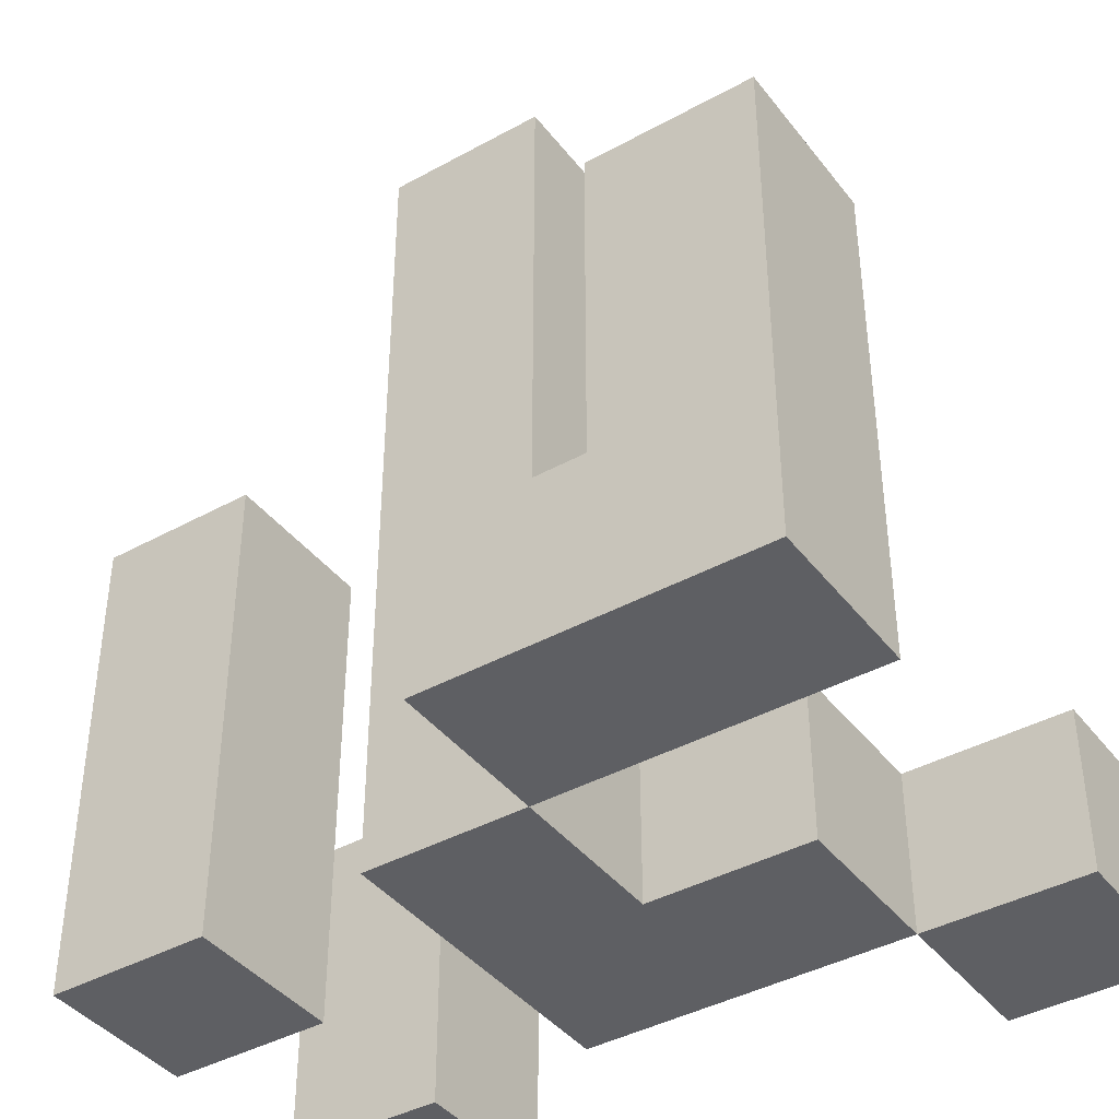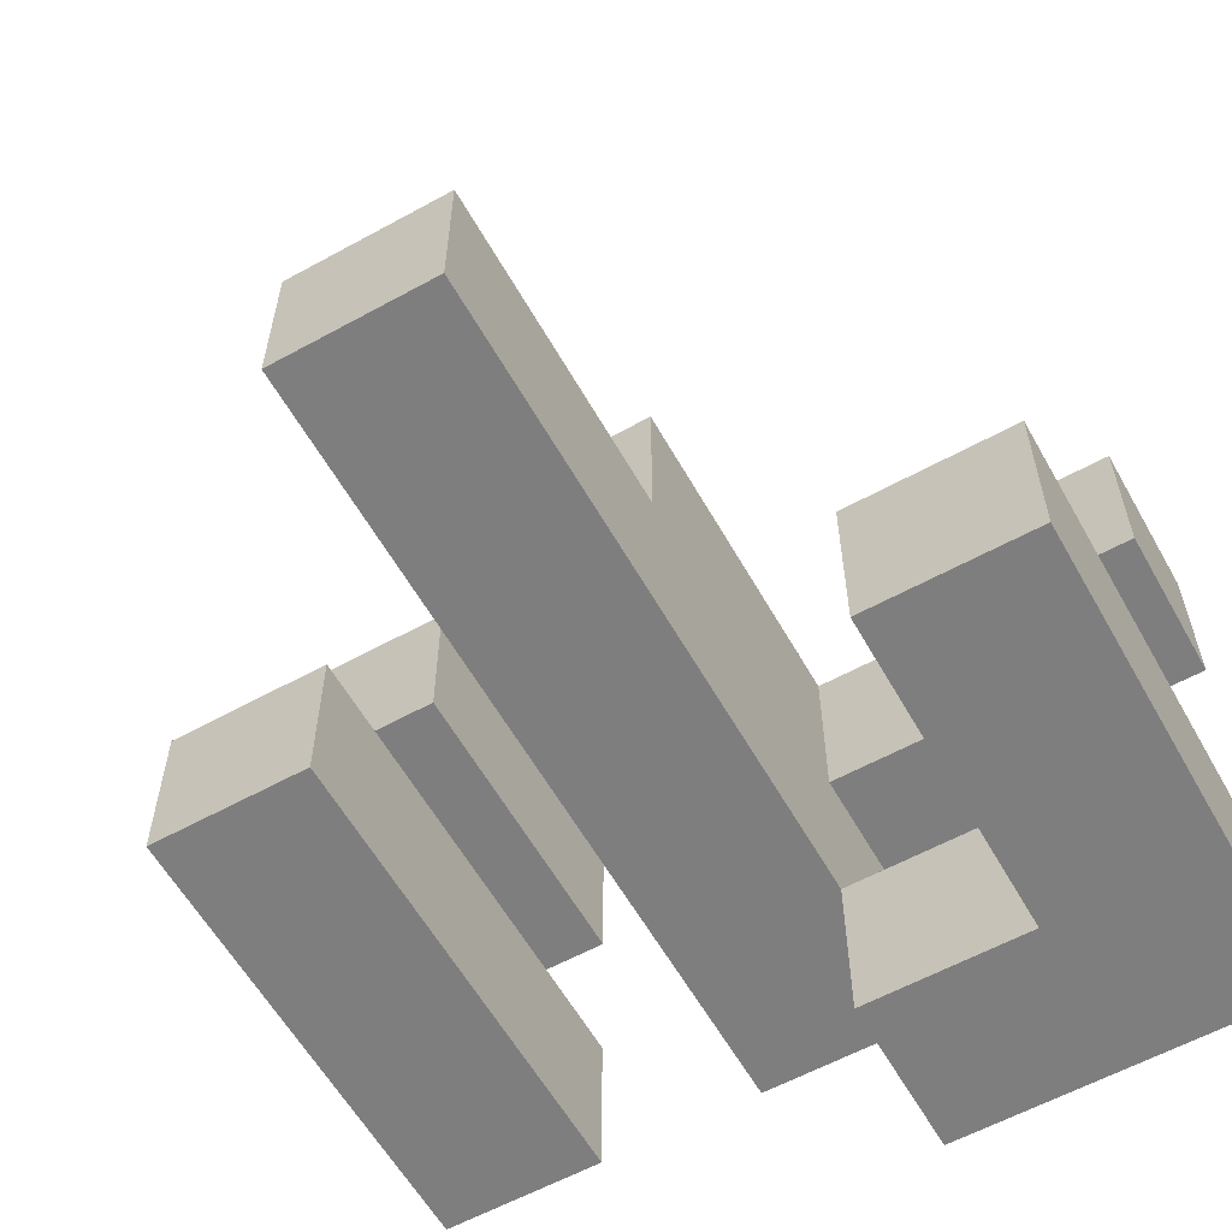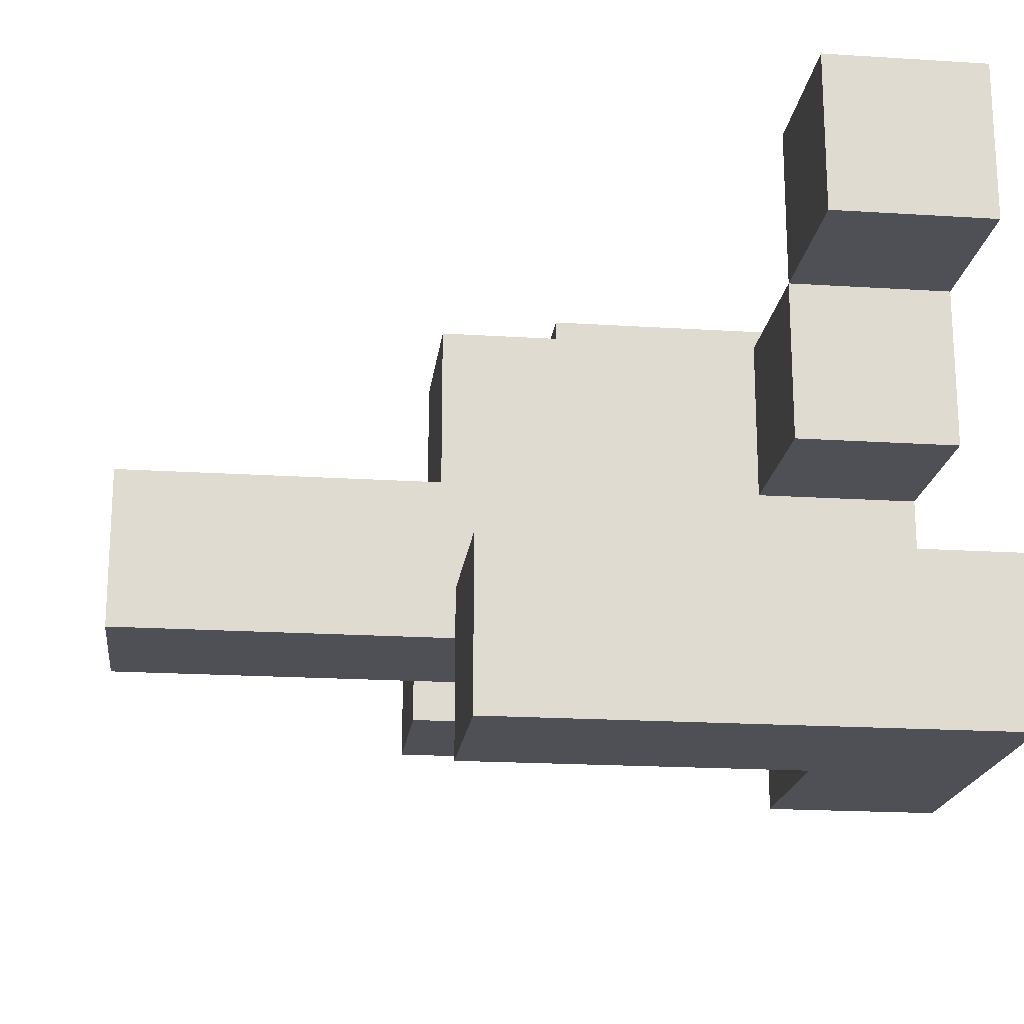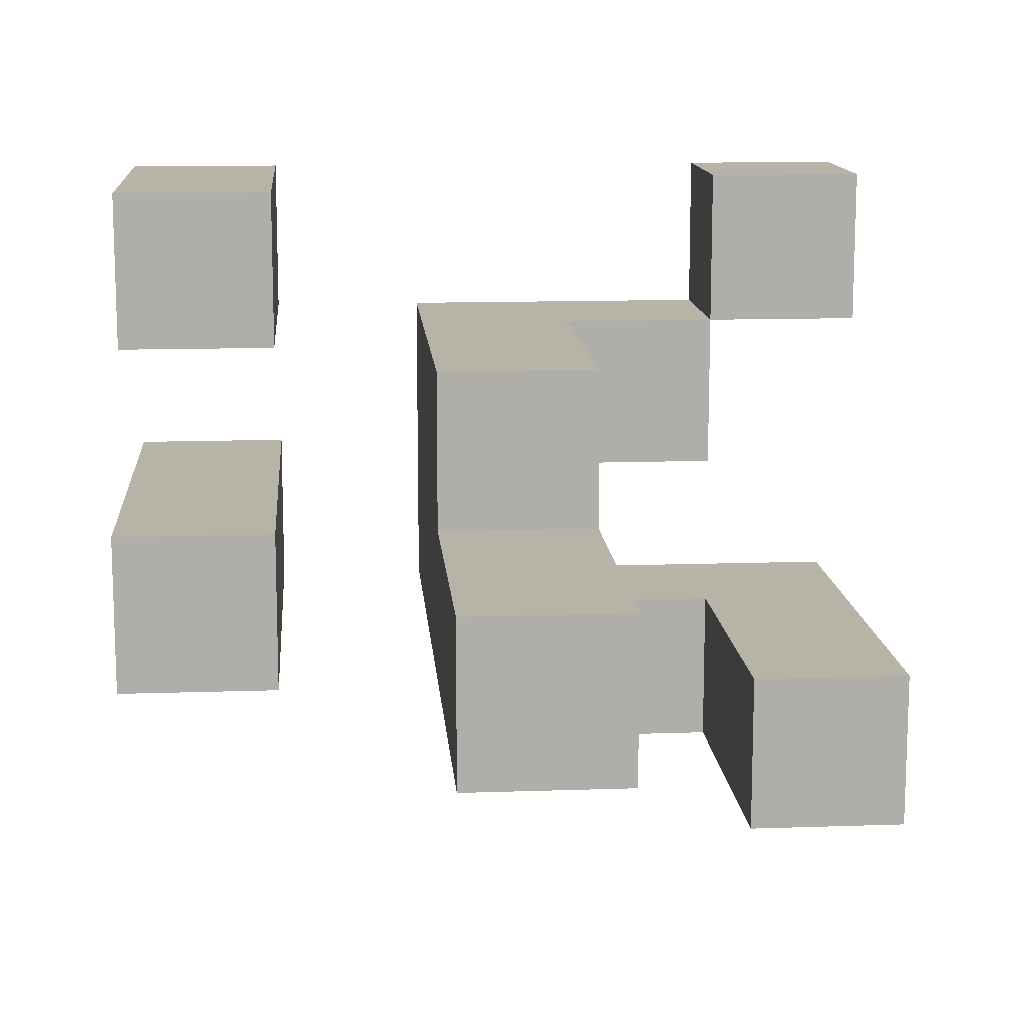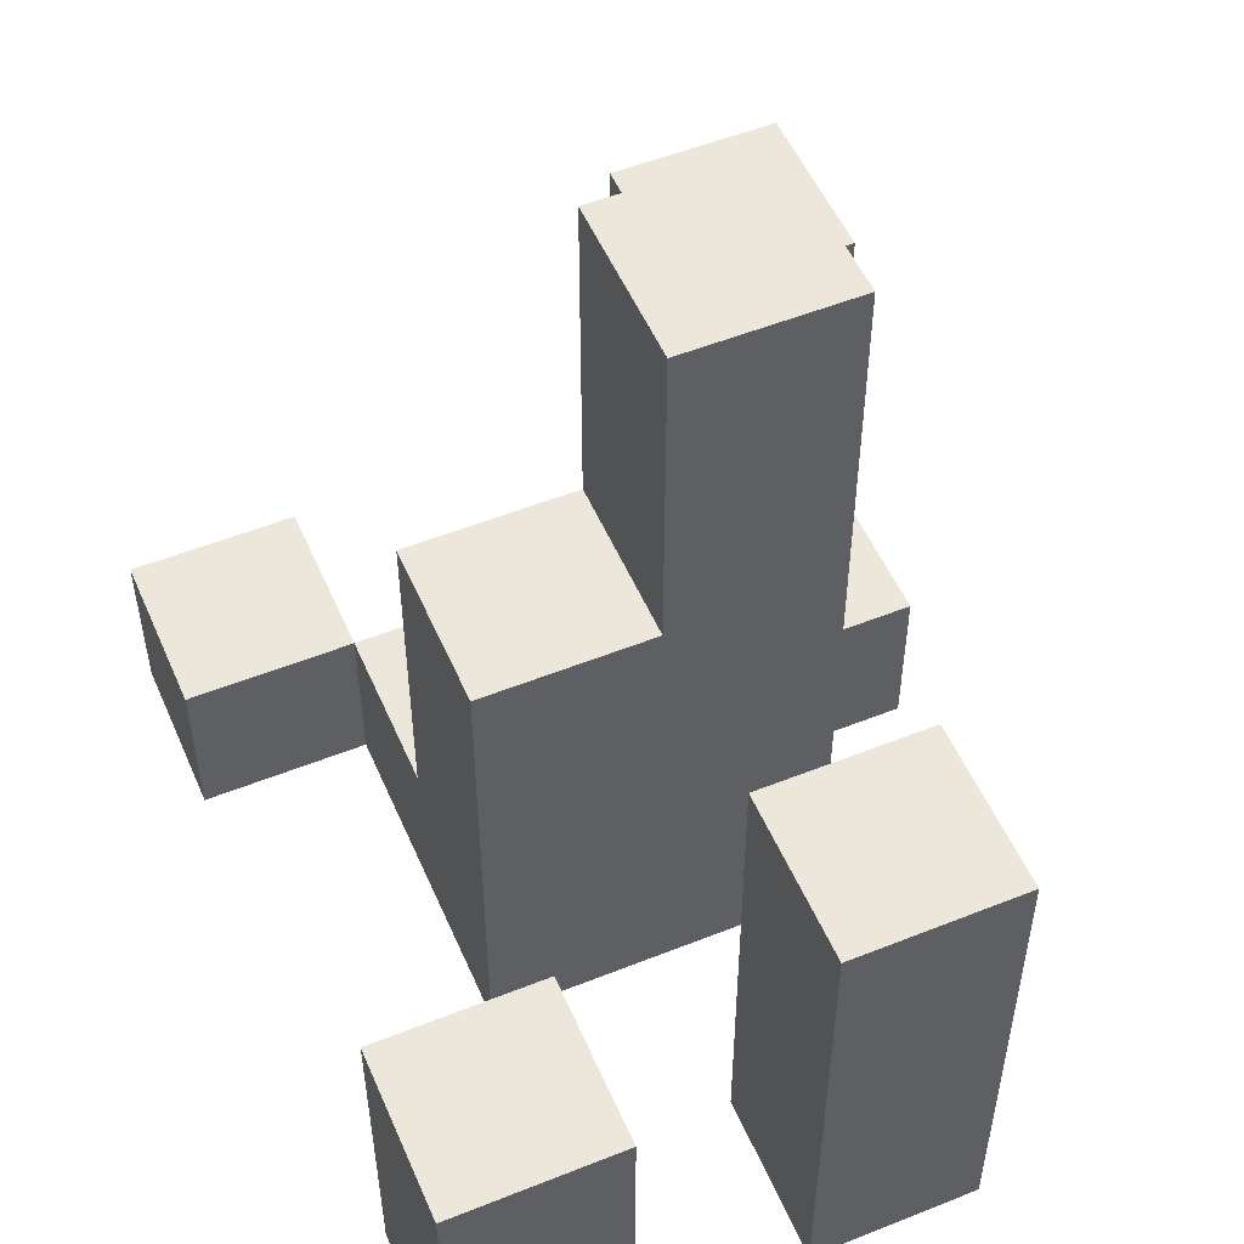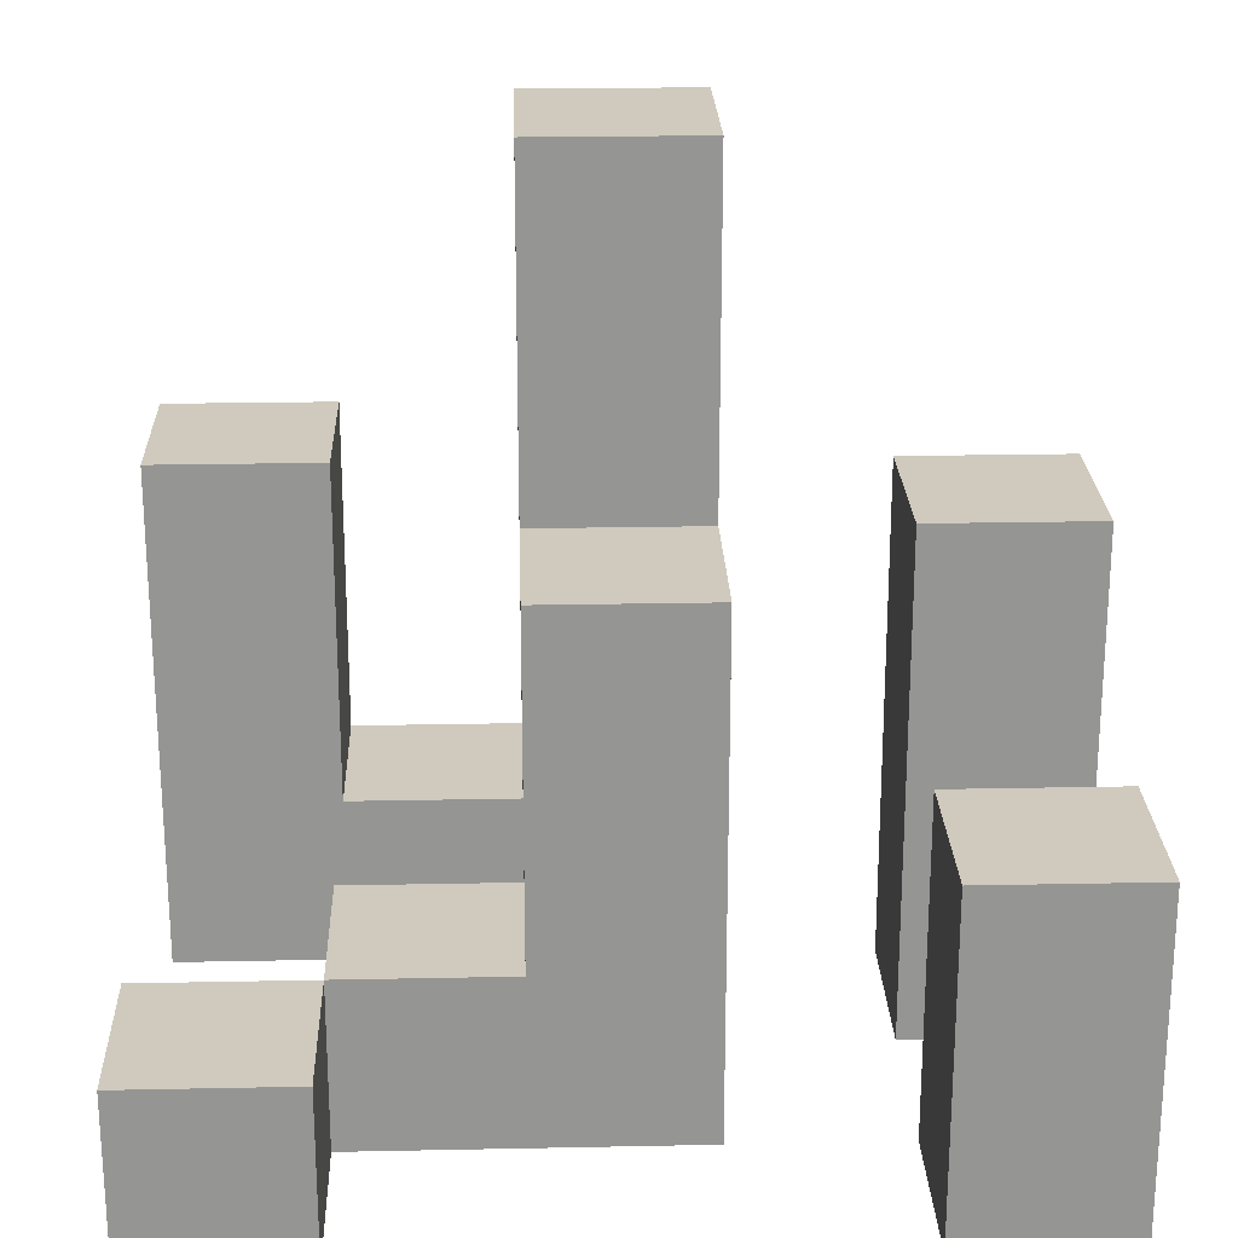
<metadata>
{"format":"obj","ext":"obj","renderer":"f3d","projection":"perspective","resolution":1024,"background":"white","views":[{"elev":-40.7,"azim":-146.0,"up":"+Y"},{"elev":-59.5,"azim":-150.6,"up":"+Z"},{"elev":-19.3,"azim":-96.8,"up":"+Z"},{"elev":12.9,"azim":175.5,"up":"+Z"},{"elev":52.9,"azim":66.8,"up":"+Y"},{"elev":22.9,"azim":-2.0,"up":"+Y"}]}
</metadata>
<code>
o
v -0.2 0 0.2
v -0.2 0 0.1
v -0.2 0 -0.1
v -0.2 0 -0.2
v -0.2 0.1 0.2
v -0.2 0.1 0.1
v -0.2 0.3 -0.1
v -0.2 0.3 -0.2
v -0.1 0 0.1
v -0.1 0 -5.96e-08
v -0.1 0.1 0.1
v -0.1 0.1 -5.96e-08
v 5.96e-08 0 -5.96e-08
v 5.96e-08 0 -0.1
v 5.96e-08 0.1 0.1
v 5.96e-08 0.1 -5.96e-08
v 5.96e-08 0.1 -0.1
v 5.96e-08 0.3 0.1
v 5.96e-08 0.3 -5.96e-08
v 5.96e-08 0.5 -5.96e-08
v 5.96e-08 0.5 -0.1
v 0.2 0 0.2
v 0.2 0 0.1
v 0.2 0 -5.96e-08
v 0.2 0 -0.1
v 0.2 0.2 0.2
v 0.2 0.2 0.1
v 0.2 0.3 -5.96e-08
v 0.2 0.3 -0.1
v -0.1 0 0.2
v -0.1 0 0.1
v -0.1 0.1 0.2
v -0.1 0.1 0.1
v -0.1 0.1 -0.1
v -0.1 0.1 -0.2
v -0.1 0.3 -0.1
v -0.1 0.3 -0.2
v 5.96e-08 0 -0.1
v 5.96e-08 0 -0.2
v 5.96e-08 0.1 -0.1
v 5.96e-08 0.1 -0.2
v 0.1 0 0.1
v 0.1 0 -0.1
v 0.1 0.3 0.1
v 0.1 0.3 -5.96e-08
v 0.1 0.5 -5.96e-08
v 0.1 0.5 -0.1
v 0.3 0 0.2
v 0.3 0 0.1
v 0.3 0 -5.96e-08
v 0.3 0 -0.1
v 0.3 0.2 0.2
v 0.3 0.2 0.1
v 0.3 0.3 -5.96e-08
v 0.3 0.3 -0.1
v -0.2 0 0.2
v -0.2 0.1 0.2
v -0.1 0 0.2
v -0.1 0.1 0.2
v 0.2 0 0.2
v 0.2 0.2 0.2
v 0.3 0 0.2
v 0.3 0.2 0.2
v -0.1 0 0.1
v -0.1 0.1 0.1
v 5.96e-08 0.1 0.1
v 5.96e-08 0.3 0.1
v 0.1 0 0.1
v 0.1 0.3 0.1
v 5.96e-08 0.3 -5.96e-08
v 5.96e-08 0.5 -5.96e-08
v 0.1 0.3 -5.96e-08
v 0.1 0.5 -5.96e-08
v 0.2 0 -5.96e-08
v 0.2 0.3 -5.96e-08
v 0.3 0 -5.96e-08
v 0.3 0.3 -5.96e-08
v -0.2 0 -0.1
v -0.2 0.3 -0.1
v -0.1 0.1 -0.1
v -0.1 0.3 -0.1
v 5.96e-08 0 -0.1
v 5.96e-08 0.1 -0.1
v -0.2 0 0.1
v -0.2 0.1 0.1
v -0.1 0 0.1
v -0.1 0.1 0.1
v 0.2 0 0.1
v 0.2 0.2 0.1
v 0.3 0 0.1
v 0.3 0.2 0.1
v -0.1 0 -5.96e-08
v -0.1 0.1 -5.96e-08
v 5.96e-08 0 -5.96e-08
v 5.96e-08 0.1 -5.96e-08
v 5.96e-08 0 -0.1
v 5.96e-08 0.1 -0.1
v 5.96e-08 0.5 -0.1
v 0.1 0 -0.1
v 0.1 0.5 -0.1
v 0.2 0 -0.1
v 0.2 0.3 -0.1
v 0.3 0 -0.1
v 0.3 0.3 -0.1
v -0.2 0 -0.2
v -0.2 0.3 -0.2
v -0.1 0.1 -0.2
v -0.1 0.3 -0.2
v 5.96e-08 0 -0.2
v 5.96e-08 0.1 -0.2
v -0.2 0 0.2
v -0.1 0 0.2
v 0.2 0 0.2
v 0.3 0 0.2
v -0.2 0 0.1
v -0.1 0 0.1
v 0.1 0 0.1
v 0.2 0 0.1
v 0.3 0 0.1
v -0.1 0 -5.96e-08
v 5.96e-08 0 -5.96e-08
v 0.2 0 -5.96e-08
v 0.3 0 -5.96e-08
v -0.2 0 -0.1
v 5.96e-08 0 -0.1
v 0.1 0 -0.1
v 0.2 0 -0.1
v 0.3 0 -0.1
v -0.2 0 -0.2
v 5.96e-08 0 -0.2
v -0.2 0.1 0.2
v -0.1 0.1 0.2
v -0.2 0.1 0.1
v -0.1 0.1 0.1
v 5.96e-08 0.1 0.1
v -0.1 0.1 -5.96e-08
v 5.96e-08 0.1 -5.96e-08
v -0.1 0.1 -0.1
v 5.96e-08 0.1 -0.1
v -0.1 0.1 -0.2
v 5.96e-08 0.1 -0.2
v 0.2 0.2 0.2
v 0.3 0.2 0.2
v 0.2 0.2 0.1
v 0.3 0.2 0.1
v 5.96e-08 0.3 0.1
v 0.1 0.3 0.1
v 5.96e-08 0.3 -5.96e-08
v 0.1 0.3 -5.96e-08
v 0.2 0.3 -5.96e-08
v 0.3 0.3 -5.96e-08
v -0.2 0.3 -0.1
v -0.1 0.3 -0.1
v 0.2 0.3 -0.1
v 0.3 0.3 -0.1
v -0.2 0.3 -0.2
v -0.1 0.3 -0.2
v 5.96e-08 0.5 -5.96e-08
v 0.1 0.5 -5.96e-08
v 5.96e-08 0.5 -0.1
v 0.1 0.5 -0.1
f 5 2 1
f 6 2 5
f 7 4 3
f 8 4 7
f 11 10 9
f 12 10 11
f 16 14 13
f 17 14 16
f 18 16 15
f 18 17 16
f 19 17 18
f 20 17 19
f 21 17 20
f 26 23 22
f 27 23 26
f 28 25 24
f 29 25 28
f 30 31 32
f 32 31 33
f 34 35 36
f 36 35 37
f 38 39 40
f 40 39 41
f 42 43 44
f 44 43 45
f 45 43 46
f 46 43 47
f 48 49 52
f 52 49 53
f 50 51 54
f 54 51 55
f 58 57 56
f 59 57 58
f 62 61 60
f 63 61 62
f 66 65 64
f 68 66 64
f 68 67 66
f 69 67 68
f 72 71 70
f 73 71 72
f 76 75 74
f 77 75 76
f 80 79 78
f 81 79 80
f 82 80 78
f 83 80 82
f 84 85 86
f 86 85 87
f 88 89 90
f 90 89 91
f 92 93 94
f 94 93 95
f 96 97 99
f 97 98 99
f 99 98 100
f 101 102 103
f 103 102 104
f 105 106 107
f 107 106 108
f 105 107 109
f 109 107 110
f 115 112 111
f 116 112 115
f 118 114 113
f 119 114 118
f 120 117 116
f 121 117 120
f 125 117 121
f 126 117 125
f 127 123 122
f 128 123 127
f 129 125 124
f 130 125 129
f 131 132 133
f 133 132 134
f 134 135 136
f 136 135 137
f 138 139 140
f 140 139 141
f 142 143 144
f 144 143 145
f 146 147 148
f 148 147 149
f 150 151 154
f 154 151 155
f 152 153 156
f 156 153 157
f 158 159 160
f 160 159 161

</code>
